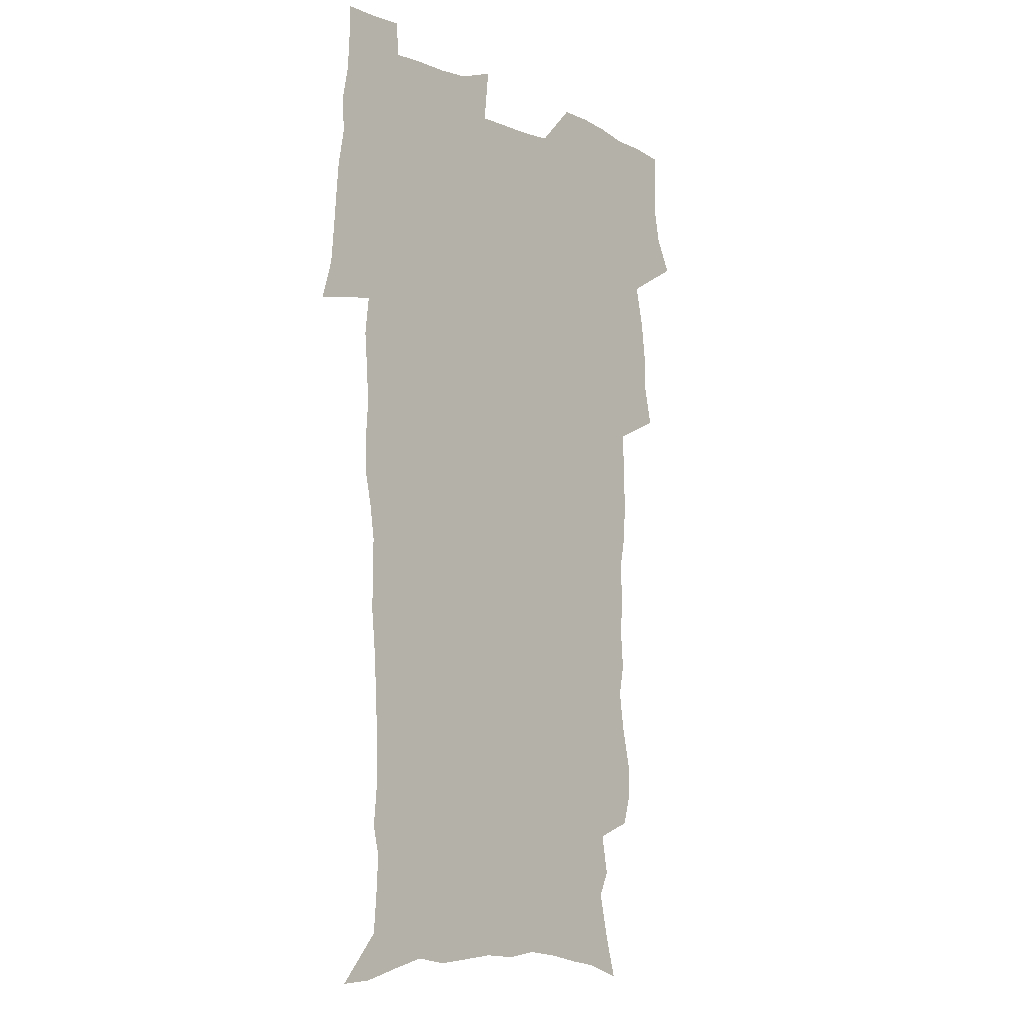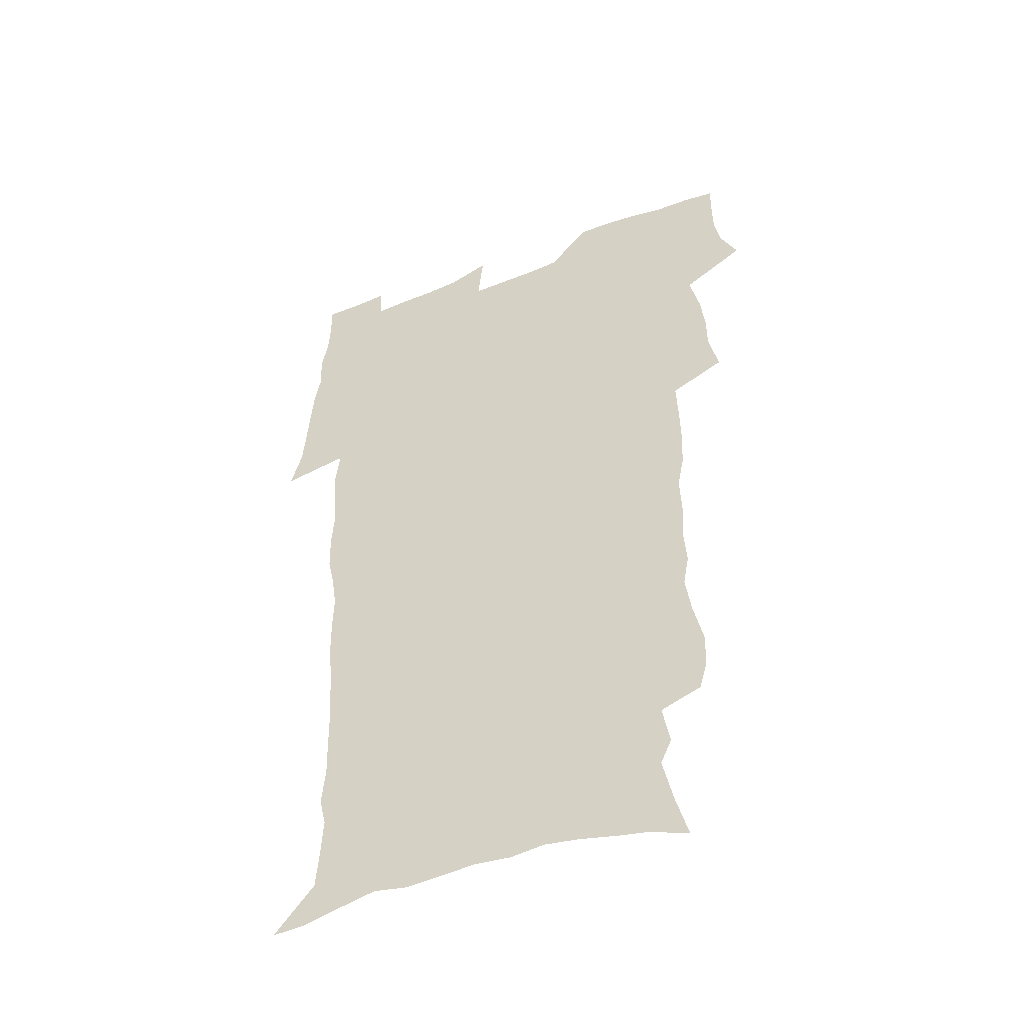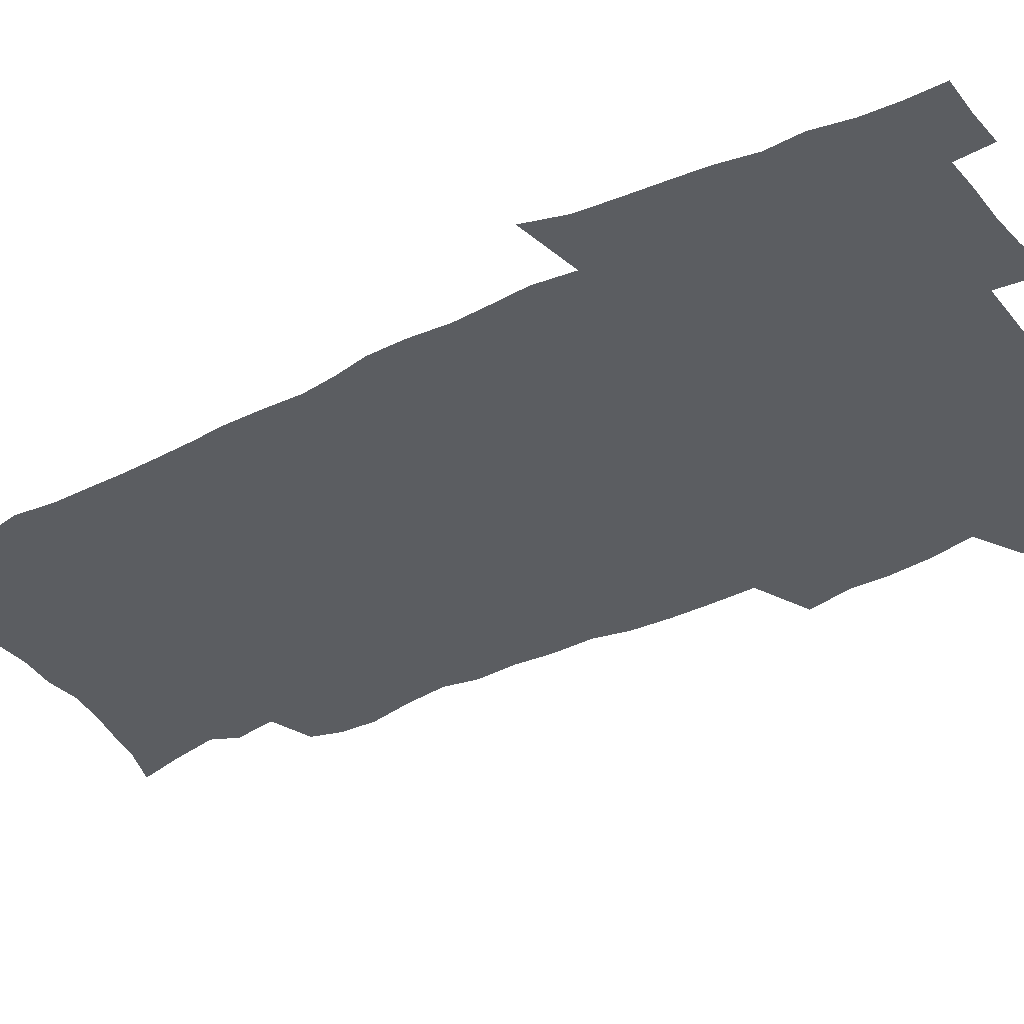
<metadata>
{"format":"obj","ext":"obj","renderer":"f3d","projection":"perspective","resolution":1024,"background":"white","views":[{"elev":-9.1,"azim":131.2,"up":"+Y"},{"elev":-48.2,"azim":-156.5,"up":"+Y"},{"elev":-36.1,"azim":122.1,"up":"+Z"}]}
</metadata>
<code>
v 470.1 524.3 0
v 477.4 539.3 0
v 480.2 554 0
v 480.4 568.7 0
v 480.1 583.4 0
v 486.4 439.4 0
v 490.6 458 0
v 490.7 473.9 0
v 492.7 490.7 0
v 496.8 508.9 0
v 497.7 523.6 0
v 496.4 538.6 0
v 497 553.2 0
v 498 567.3 0
v 494.7 585.2 0
v 510.9 234.1 0
v 507.3 246.5 0
v 507 261.3 0
v 511.1 280 0
v 513.7 297.7 0
v 511.1 311.2 0
v 512.4 328.7 0
v 511.4 344.4 0
v 512.1 362.3 0
v 509.2 377 0
v 508.5 393.6 0
v 508.8 411 0
v 509.6 428.9 0
v 508.2 444.6 0
v 510 461.5 0
v 508.1 476.3 0
v 510.9 493.2 0
v 512.4 508.9 0
v 513.1 523.6 0
v 511 538.8 0
v 513.9 553.3 0
v 512.2 568.6 0
v 509.8 585.3 0
v 520.4 160.6 0
v 525.4 178.6 0
v 530 199.7 0
v 525.2 210.1 0
v 528.3 227.7 0
v 529.9 244.8 0
v 532.8 262.8 0
v 533.1 278.2 0
v 532.4 292.8 0
v 532.6 308.4 0
v 531.3 322.9 0
v 530.9 338.5 0
v 530.1 353.8 0
v 530 370.1 0
v 529.1 385.6 0
v 527.9 400.9 0
v 527 416.5 0
v 528.2 433.5 0
v 527.1 448.5 0
v 528.1 464.5 0
v 527 479.2 0
v 529.2 495.3 0
v 528.1 509.8 0
v 528.2 524.4 0
v 528.9 539 0
v 528.5 553.7 0
v 526.6 569.9 0
v 524 588.1 0
v 537.6 166.7 0
v 536.8 178.2 0
v 544.8 205.6 0
v 544.4 220 0
v 545.1 235.8 0
v 548 254.1 0
v 548.6 269.6 0
v 548.7 284.7 0
v 549.1 300.4 0
v 547.8 314.3 0
v 546.9 328.9 0
v 548.8 347 0
v 547.1 360.3 0
v 546.4 375.5 0
v 545.9 390.8 0
v 544.7 405.5 0
v 544.2 420.8 0
v 543.2 435.5 0
v 543.7 451.2 0
v 544.1 466.5 0
v 544.2 481.5 0
v 544.4 496.1 0
v 544.3 510.4 0
v 544.9 524.7 0
v 544.5 538.8 0
v 544.3 552.6 0
v 541.2 570.8 0
v 538.4 589.5 0
v 550.8 169.1 0
v 555.4 189.4 0
v 559.2 210 0
v 561.2 227.8 0
v 563.1 245.1 0
v 563.4 260.1 0
v 563 274.3 0
v 563.2 289.5 0
v 562.7 303.9 0
v 562.1 318.4 0
v 561.8 333.6 0
v 561.4 347.8 0
v 561.7 364.1 0
v 561.3 379.1 0
v 560.4 393.5 0
v 560.9 409.6 0
v 560 423.7 0
v 559.7 438.5 0
v 559.4 453.3 0
v 559.8 468.3 0
v 560 482.8 0
v 559.7 496.9 0
v 559.6 511 0
v 559.4 525 0
v 559.4 538.9 0
v 558.4 553.3 0
v 556.2 570.2 0
v 553.2 589.5 0
v 565.9 172.4 0
v 570.2 192.5 0
v 574.4 215.9 0
v 575.6 232.2 0
v 576.1 247.4 0
v 576.6 262.6 0
v 576.8 277.9 0
v 576.3 291.8 0
v 576 306.2 0
v 576.1 321.7 0
v 576.1 336.8 0
v 576 351.6 0
v 576.5 367.9 0
v 575.7 381.8 0
v 574.4 395.3 0
v 574.7 410.8 0
v 574.1 424.7 0
v 574.7 440.9 0
v 574.3 454.9 0
v 574.1 469.1 0
v 574.1 483.3 0
v 573.9 497.3 0
v 574.1 511.4 0
v 574.1 525.2 0
v 574 538.9 0
v 572.7 553.9 0
v 570.6 571 0
v 581.3 174.6 0
v 583.2 189.2 0
v 587.1 215.4 0
v 588.8 234.5 0
v 589.4 250.2 0
v 589.2 263.2 0
v 589.6 279.6 0
v 589.3 293.5 0
v 589.3 308.4 0
v 589.6 324.3 0
v 589.4 338.3 0
v 589 351 0
v 589.6 369.3 0
v 589.7 384.2 0
v 588.8 397.6 0
v 588.5 411.8 0
v 587.6 425.1 0
v 588.4 441.4 0
v 588.4 455.7 0
v 588.3 469.8 0
v 588.3 483.9 0
v 588.4 497.9 0
v 588.5 511.8 0
v 588.1 525.6 0
v 587.9 539.2 0
v 587.1 553.9 0
v 585.8 569.8 0
v 595.8 172.9 0
v 598.6 194.6 0
v 600.4 216 0
v 601.5 235.3 0
v 601.8 250.6 0
v 601.7 263.7 0
v 602.3 280.6 0
v 602.2 294.6 0
v 602.3 310.1 0
v 602.3 324.1 0
v 602.4 338.3 0
v 602.7 353.7 0
v 602.6 368.4 0
v 602.6 385 0
v 602.5 398.6 0
v 602.3 412.9 0
v 602.1 427 0
v 602.2 441.4 0
v 602.4 456.5 0
v 602.5 470.6 0
v 602.3 484.3 0
v 602.4 498.4 0
v 602.6 512.2 0
v 602.3 525.8 0
v 601.8 540 0
v 601.4 554.2 0
v 600.5 569.6 0
v 611.4 174.3 0
v 612.9 197.4 0
v 613.5 215 0
v 614.1 234.5 0
v 614.4 251.1 0
v 614.6 265.5 0
v 615.1 279.6 0
v 615.2 295.7 0
v 615.1 310.2 0
v 615.1 325.3 0
v 615.4 337.3 0
v 615.9 355.5 0
v 615.9 369.7 0
v 616.1 383.6 0
v 615.9 398.9 0
v 615.9 412.8 0
v 616 427.8 0
v 616 441.5 0
v 616 456.9 0
v 616.2 470.6 0
v 616.2 484.4 0
v 616.3 498.3 0
v 616.2 512.3 0
v 616.2 526 0
v 616.1 539.6 0
v 615.7 554.3 0
v 615.2 569.3 0
v 612.8 592.5 0
v 626.6 173.2 0
v 626.8 197.2 0
v 626.8 216.8 0
v 627 233.3 0
v 627.2 248.9 0
v 627.3 263.8 0
v 628.3 277.5 0
v 627.8 295.9 0
v 627.9 310.3 0
v 628.4 324.2 0
v 628.8 340.4 0
v 628.9 355.4 0
v 629.1 369.6 0
v 629.4 383.6 0
v 629.4 398.5 0
v 629.6 412.8 0
v 629.9 426.9 0
v 629.9 441.7 0
v 630 456.1 0
v 629.9 470.4 0
v 629.9 484.3 0
v 630.5 498 0
v 630 512.4 0
v 630.2 526.1 0
v 630.1 540 0
v 630.1 554.3 0
v 629.8 570.1 0
v 630.5 586 0
v 641.8 172.2 0
v 641 194.6 0
v 640 215.7 0
v 639.8 232.7 0
v 640.5 246.4 0
v 641.4 259.5 0
v 641.1 277.2 0
v 641.2 292.7 0
v 640.9 308.7 0
v 641.9 322 0
v 641.7 339.3 0
v 642.1 353.9 0
v 642.3 368.5 0
v 642.9 382.6 0
v 643.5 396.9 0
v 643.6 411.7 0
v 643.7 426.5 0
v 644.1 440.7 0
v 644.2 455.2 0
v 644.2 469.7 0
v 644.5 483.8 0
v 644.5 498 0
v 644.9 511.9 0
v 644.3 526.3 0
v 644.3 540.2 0
v 644.5 554.6 0
v 644.7 570.4 0
v 645.6 584.7 0
v 656.4 174.8 0
v 655.3 192.8 0
v 653.6 213 0
v 653.3 229.5 0
v 653.8 244.4 0
v 653.8 260.4 0
v 654.9 274.1 0
v 654.3 290.7 0
v 654.9 305.3 0
v 654.8 321.4 0
v 655.8 335.6 0
v 656.4 350.3 0
v 656.5 365.6 0
v 656.5 380.9 0
v 657.8 394.9 0
v 658 409.9 0
v 658.1 424.9 0
v 658.5 439.5 0
v 658.6 454.2 0
v 659 468.6 0
v 659.1 483.1 0
v 658.5 497.8 0
v 659 511.8 0
v 658.9 526.1 0
v 659.1 540.3 0
v 659.1 554.7 0
v 659.6 569.4 0
v 660.3 584.5 0
v 671.9 171.1 0
v 671.3 187 0
v 669.1 207 0
v 668.2 224.1 0
v 668.5 239.5 0
v 668.4 255.2 0
v 668.7 270.3 0
v 668.5 286.3 0
v 669 301.4 0
v 668.8 317.5 0
v 669.8 332.1 0
v 670.6 346.9 0
v 670.9 362.3 0
v 672.4 376.6 0
v 674.8 390.4 0
v 673.7 406.9 0
v 674.6 421.6 0
v 674 437.3 0
v 674.9 451.9 0
v 674.9 466.9 0
v 675.2 481.6 0
v 674.8 496.6 0
v 673.7 511.4 0
v 674.7 525.6 0
v 673.2 540.6 0
v 673.6 554.4 0
v 674 568.4 0
v 675 583.6 0
v 676 598.5 0
v 687.9 167 0
v 684.9 186.4 0
v 683.5 203.1 0
v 682.7 219.4 0
v 685.5 231.9 0
v 684 249 0
v 684.4 263.8 0
v 684.6 279.2 0
v 685.4 294.2 0
v 686.3 309.2 0
v 687.8 324 0
v 688 339.8 0
v 687.6 356.4 0
v 689.6 370.9 0
v 692.6 385 0
v 693 400.8 0
v 691.9 417.7 0
v 692.9 433 0
v 694.1 448.2 0
v 692.2 464.6 0
v 693.4 479.3 0
v 694.4 494 0
v 691.6 509.8 0
v 691.8 524.5 0
v 689.8 539.7 0
v 688.9 554.1 0
v 688.4 568.2 0
v 689.8 582.6 0
v 690.9 597.5 0
v 702.1 166.2 0
v 720.5 459.4 0
v 715.6 476.2 0
v 714.2 491.6 0
v 713.1 506.9 0
v 711.8 522.2 0
v 709 538 0
v 709.9 552.9 0
v 707 568.1 0
v 706.2 582.8 0
v 706.5 597.4 0
f 10 11 1
f 1 11 2
f 11 12 2
f 2 12 3
f 12 13 3
f 3 13 4
f 13 14 4
f 4 14 5
f 14 15 5
f 28 29 6
f 6 29 7
f 29 30 7
f 7 30 8
f 30 31 8
f 8 31 9
f 31 32 9
f 9 32 10
f 32 33 10
f 10 33 11
f 33 34 11
f 11 34 12
f 34 35 12
f 12 35 13
f 35 36 13
f 13 36 14
f 36 37 14
f 14 37 15
f 37 38 15
f 43 44 16
f 16 44 17
f 44 45 17
f 17 45 18
f 45 46 18
f 18 46 19
f 46 47 19
f 19 47 20
f 47 48 20
f 20 48 21
f 48 49 21
f 21 49 22
f 49 50 22
f 22 50 23
f 50 51 23
f 23 51 24
f 51 52 24
f 24 52 25
f 52 53 25
f 25 53 26
f 53 54 26
f 26 54 27
f 54 55 27
f 27 55 28
f 55 56 28
f 28 56 29
f 56 57 29
f 29 57 30
f 57 58 30
f 30 58 31
f 58 59 31
f 31 59 32
f 59 60 32
f 32 60 33
f 60 61 33
f 33 61 34
f 61 62 34
f 34 62 35
f 62 63 35
f 35 63 36
f 63 64 36
f 36 64 37
f 64 65 37
f 37 65 38
f 65 66 38
f 39 67 40
f 67 68 40
f 40 68 41
f 68 69 41
f 41 69 42
f 69 70 42
f 42 70 43
f 70 71 43
f 43 71 44
f 71 72 44
f 44 72 45
f 72 73 45
f 45 73 46
f 73 74 46
f 46 74 47
f 74 75 47
f 47 75 48
f 75 76 48
f 48 76 49
f 76 77 49
f 49 77 50
f 77 78 50
f 50 78 51
f 78 79 51
f 51 79 52
f 79 80 52
f 52 80 53
f 80 81 53
f 53 81 54
f 81 82 54
f 54 82 55
f 82 83 55
f 55 83 56
f 83 84 56
f 56 84 57
f 84 85 57
f 57 85 58
f 85 86 58
f 58 86 59
f 86 87 59
f 59 87 60
f 87 88 60
f 60 88 61
f 88 89 61
f 61 89 62
f 89 90 62
f 62 90 63
f 90 91 63
f 63 91 64
f 91 92 64
f 64 92 65
f 92 93 65
f 65 93 66
f 93 94 66
f 67 95 68
f 95 96 68
f 68 96 69
f 96 97 69
f 69 97 70
f 97 98 70
f 70 98 71
f 98 99 71
f 71 99 72
f 99 100 72
f 72 100 73
f 100 101 73
f 73 101 74
f 101 102 74
f 74 102 75
f 102 103 75
f 75 103 76
f 103 104 76
f 76 104 77
f 104 105 77
f 77 105 78
f 105 106 78
f 78 106 79
f 106 107 79
f 79 107 80
f 107 108 80
f 80 108 81
f 108 109 81
f 81 109 82
f 109 110 82
f 82 110 83
f 110 111 83
f 83 111 84
f 111 112 84
f 84 112 85
f 112 113 85
f 85 113 86
f 113 114 86
f 86 114 87
f 114 115 87
f 87 115 88
f 115 116 88
f 88 116 89
f 116 117 89
f 89 117 90
f 117 118 90
f 90 118 91
f 118 119 91
f 91 119 92
f 119 120 92
f 92 120 93
f 120 121 93
f 93 121 94
f 121 122 94
f 95 123 96
f 123 124 96
f 96 124 97
f 124 125 97
f 97 125 98
f 125 126 98
f 98 126 99
f 126 127 99
f 99 127 100
f 127 128 100
f 100 128 101
f 128 129 101
f 101 129 102
f 129 130 102
f 102 130 103
f 130 131 103
f 103 131 104
f 131 132 104
f 104 132 105
f 132 133 105
f 105 133 106
f 133 134 106
f 106 134 107
f 134 135 107
f 107 135 108
f 135 136 108
f 108 136 109
f 136 137 109
f 109 137 110
f 137 138 110
f 110 138 111
f 138 139 111
f 111 139 112
f 139 140 112
f 112 140 113
f 140 141 113
f 113 141 114
f 141 142 114
f 114 142 115
f 142 143 115
f 115 143 116
f 143 144 116
f 116 144 117
f 144 145 117
f 117 145 118
f 145 146 118
f 118 146 119
f 146 147 119
f 119 147 120
f 147 148 120
f 120 148 121
f 148 149 121
f 121 149 122
f 123 150 124
f 150 151 124
f 124 151 125
f 151 152 125
f 125 152 126
f 152 153 126
f 126 153 127
f 153 154 127
f 127 154 128
f 154 155 128
f 128 155 129
f 155 156 129
f 129 156 130
f 156 157 130
f 130 157 131
f 157 158 131
f 131 158 132
f 158 159 132
f 132 159 133
f 159 160 133
f 133 160 134
f 160 161 134
f 134 161 135
f 161 162 135
f 135 162 136
f 162 163 136
f 136 163 137
f 163 164 137
f 137 164 138
f 164 165 138
f 138 165 139
f 165 166 139
f 139 166 140
f 166 167 140
f 140 167 141
f 167 168 141
f 141 168 142
f 168 169 142
f 142 169 143
f 169 170 143
f 143 170 144
f 170 171 144
f 144 171 145
f 171 172 145
f 145 172 146
f 172 173 146
f 146 173 147
f 173 174 147
f 147 174 148
f 174 175 148
f 148 175 149
f 175 176 149
f 150 177 151
f 177 178 151
f 151 178 152
f 178 179 152
f 152 179 153
f 179 180 153
f 153 180 154
f 180 181 154
f 154 181 155
f 181 182 155
f 155 182 156
f 182 183 156
f 156 183 157
f 183 184 157
f 157 184 158
f 184 185 158
f 158 185 159
f 185 186 159
f 159 186 160
f 186 187 160
f 160 187 161
f 187 188 161
f 161 188 162
f 188 189 162
f 162 189 163
f 189 190 163
f 163 190 164
f 190 191 164
f 164 191 165
f 191 192 165
f 165 192 166
f 192 193 166
f 166 193 167
f 193 194 167
f 167 194 168
f 194 195 168
f 168 195 169
f 195 196 169
f 169 196 170
f 196 197 170
f 170 197 171
f 197 198 171
f 171 198 172
f 198 199 172
f 172 199 173
f 199 200 173
f 173 200 174
f 200 201 174
f 174 201 175
f 201 202 175
f 175 202 176
f 202 203 176
f 177 204 178
f 204 205 178
f 178 205 179
f 205 206 179
f 179 206 180
f 206 207 180
f 180 207 181
f 207 208 181
f 181 208 182
f 208 209 182
f 182 209 183
f 209 210 183
f 183 210 184
f 210 211 184
f 184 211 185
f 211 212 185
f 185 212 186
f 212 213 186
f 186 213 187
f 213 214 187
f 187 214 188
f 214 215 188
f 188 215 189
f 215 216 189
f 189 216 190
f 216 217 190
f 190 217 191
f 217 218 191
f 191 218 192
f 218 219 192
f 192 219 193
f 219 220 193
f 193 220 194
f 220 221 194
f 194 221 195
f 221 222 195
f 195 222 196
f 222 223 196
f 196 223 197
f 223 224 197
f 197 224 198
f 224 225 198
f 198 225 199
f 225 226 199
f 199 226 200
f 226 227 200
f 200 227 201
f 227 228 201
f 201 228 202
f 228 229 202
f 202 229 203
f 229 230 203
f 204 232 205
f 232 233 205
f 205 233 206
f 233 234 206
f 206 234 207
f 234 235 207
f 207 235 208
f 235 236 208
f 208 236 209
f 236 237 209
f 209 237 210
f 237 238 210
f 210 238 211
f 238 239 211
f 211 239 212
f 239 240 212
f 212 240 213
f 240 241 213
f 213 241 214
f 241 242 214
f 214 242 215
f 242 243 215
f 215 243 216
f 243 244 216
f 216 244 217
f 244 245 217
f 217 245 218
f 245 246 218
f 218 246 219
f 246 247 219
f 219 247 220
f 247 248 220
f 220 248 221
f 248 249 221
f 221 249 222
f 249 250 222
f 222 250 223
f 250 251 223
f 223 251 224
f 251 252 224
f 224 252 225
f 252 253 225
f 225 253 226
f 253 254 226
f 226 254 227
f 254 255 227
f 227 255 228
f 255 256 228
f 228 256 229
f 256 257 229
f 229 257 230
f 257 258 230
f 230 258 231
f 258 259 231
f 232 260 233
f 260 261 233
f 233 261 234
f 261 262 234
f 234 262 235
f 262 263 235
f 235 263 236
f 263 264 236
f 236 264 237
f 264 265 237
f 237 265 238
f 265 266 238
f 238 266 239
f 266 267 239
f 239 267 240
f 267 268 240
f 240 268 241
f 268 269 241
f 241 269 242
f 269 270 242
f 242 270 243
f 270 271 243
f 243 271 244
f 271 272 244
f 244 272 245
f 272 273 245
f 245 273 246
f 273 274 246
f 246 274 247
f 274 275 247
f 247 275 248
f 275 276 248
f 248 276 249
f 276 277 249
f 249 277 250
f 277 278 250
f 250 278 251
f 278 279 251
f 251 279 252
f 279 280 252
f 252 280 253
f 280 281 253
f 253 281 254
f 281 282 254
f 254 282 255
f 282 283 255
f 255 283 256
f 283 284 256
f 256 284 257
f 284 285 257
f 257 285 258
f 285 286 258
f 258 286 259
f 286 287 259
f 260 288 261
f 288 289 261
f 261 289 262
f 289 290 262
f 262 290 263
f 290 291 263
f 263 291 264
f 291 292 264
f 264 292 265
f 292 293 265
f 265 293 266
f 293 294 266
f 266 294 267
f 294 295 267
f 267 295 268
f 295 296 268
f 268 296 269
f 296 297 269
f 269 297 270
f 297 298 270
f 270 298 271
f 298 299 271
f 271 299 272
f 299 300 272
f 272 300 273
f 300 301 273
f 273 301 274
f 301 302 274
f 274 302 275
f 302 303 275
f 275 303 276
f 303 304 276
f 276 304 277
f 304 305 277
f 277 305 278
f 305 306 278
f 278 306 279
f 306 307 279
f 279 307 280
f 307 308 280
f 280 308 281
f 308 309 281
f 281 309 282
f 309 310 282
f 282 310 283
f 310 311 283
f 283 311 284
f 311 312 284
f 284 312 285
f 312 313 285
f 285 313 286
f 313 314 286
f 286 314 287
f 314 315 287
f 288 316 289
f 316 317 289
f 289 317 290
f 317 318 290
f 290 318 291
f 318 319 291
f 291 319 292
f 319 320 292
f 292 320 293
f 320 321 293
f 293 321 294
f 321 322 294
f 294 322 295
f 322 323 295
f 295 323 296
f 323 324 296
f 296 324 297
f 324 325 297
f 297 325 298
f 325 326 298
f 298 326 299
f 326 327 299
f 299 327 300
f 327 328 300
f 300 328 301
f 328 329 301
f 301 329 302
f 329 330 302
f 302 330 303
f 330 331 303
f 303 331 304
f 331 332 304
f 304 332 305
f 332 333 305
f 305 333 306
f 333 334 306
f 306 334 307
f 334 335 307
f 307 335 308
f 335 336 308
f 308 336 309
f 336 337 309
f 309 337 310
f 337 338 310
f 310 338 311
f 338 339 311
f 311 339 312
f 339 340 312
f 312 340 313
f 340 341 313
f 313 341 314
f 341 342 314
f 314 342 315
f 342 343 315
f 316 345 317
f 345 346 317
f 317 346 318
f 346 347 318
f 318 347 319
f 347 348 319
f 319 348 320
f 348 349 320
f 320 349 321
f 349 350 321
f 321 350 322
f 350 351 322
f 322 351 323
f 351 352 323
f 323 352 324
f 352 353 324
f 324 353 325
f 353 354 325
f 325 354 326
f 354 355 326
f 326 355 327
f 355 356 327
f 327 356 328
f 356 357 328
f 328 357 329
f 357 358 329
f 329 358 330
f 358 359 330
f 330 359 331
f 359 360 331
f 331 360 332
f 360 361 332
f 332 361 333
f 361 362 333
f 333 362 334
f 362 363 334
f 334 363 335
f 363 364 335
f 335 364 336
f 364 365 336
f 336 365 337
f 365 366 337
f 337 366 338
f 366 367 338
f 338 367 339
f 367 368 339
f 339 368 340
f 368 369 340
f 340 369 341
f 369 370 341
f 341 370 342
f 370 371 342
f 342 371 343
f 371 372 343
f 343 372 344
f 372 373 344
f 345 374 346
f 364 375 365
f 375 376 365
f 365 376 366
f 376 377 366
f 366 377 367
f 377 378 367
f 367 378 368
f 378 379 368
f 368 379 369
f 379 380 369
f 369 380 370
f 380 381 370
f 370 381 371
f 381 382 371
f 371 382 372
f 382 383 372
f 372 383 373
f 383 384 373

</code>
